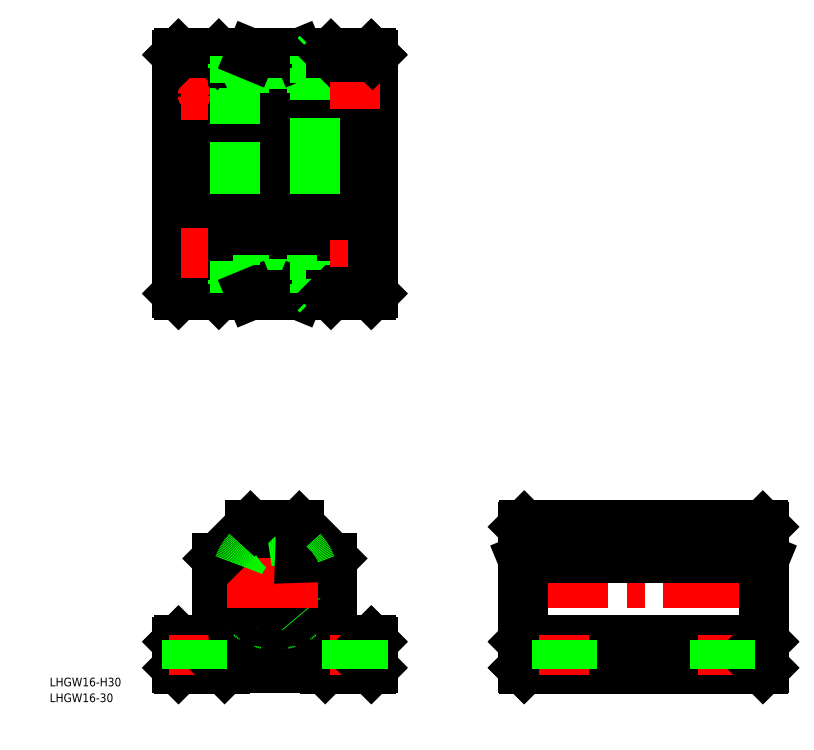
<metadata>
{"format":"dxf","ext":"dxf","renderer":"ezdxf+matplotlib","layout":"modelspace","background":"white","min_lineweight":24,"dpi":150}
</metadata>
<code>
0
SECTION
2
ENTITIES
0
LINE
8
CENTER
10
0
20
186.2
30
0
11
0
21
98.19
31
0
0
LINE
8
CENTER
10
84.24
20
0
30
0
11
172.2
21
0
31
0
0
LINE
8
0
10
170.2
20
8.293
30
0
11
170.2
21
-17
31
0
0
LINE
8
0
10
86.24
20
-17
30
0
11
86.24
21
8.293
31
0
0
LINE
8
CENTER
10
0
20
16.8
30
0
11
0
21
-16.8
31
0
0
LINE
8
0
10
20
20
8.5
30
0
11
20
21
-17
31
0
0
LINE
8
0
10
-20
20
-17
30
0
11
-20
21
8.5
31
0
0
CIRCLE
8
0
10
0
20
2.84e-14
30
0
40
14
0
CIRCLE
8
0
10
0
20
2.84e-14
30
0
40
14.8
0
ARC
8
0
10
-1.537
20
1.048
30
0
40
15
50
311.9
51
20.16
0
ARC
8
0
10
0
20
2.84e-14
30
0
40
11.7
50
281.9
51
258.1
0
ARC
8
0
10
1.538
20
1.048
30
0
40
15
50
159.8
51
228.1
0
ARC
8
0
10
0
20
2.84e-14
30
0
40
8
50
90
51
0
0
LINE
8
0
10
33.5
20
-30
30
0
11
17.5
21
-30
31
0
0
LINE
8
0
10
23
20
-20
30
0
11
33.5
21
-20
31
0
0
LINE
8
0
10
-17.5
20
-30
30
0
11
-33.5
21
-30
31
0
0
LINE
8
0
10
-33.5
20
-20
30
0
11
-23
21
-20
31
0
0
LINE
8
0
10
-34
20
-29.5
30
0
11
-34
21
-20.5
31
0
0
LINE
8
0
10
-33.5
20
-30
30
0
11
-33.75
21
-29.75
31
0
0
LINE
8
0
10
-33.75
20
-29.75
30
0
11
-34
21
-29.5
31
0
0
LINE
8
0
10
-33.75
20
-20.25
30
0
11
-33.5
21
-20
31
0
0
LINE
8
0
10
-34
20
-20.5
30
0
11
-33.75
21
-20.25
31
0
0
LINE
8
0
10
-17
20
-29.5
30
0
11
17
21
-29.5
31
0
0
LINE
8
CENTER
10
-28
20
-32
30
0
11
-28
21
-18
31
0
0
ARC
8
0
10
-23
20
-17
30
0
40
3
50
270
51
0
0
LINE
8
0
10
-17
20
-29.5
30
0
11
-17.5
21
-30
31
0
0
ARC
8
0
10
-8.882
20
-11.21
30
0
40
0.4
50
140
51
231.6
0
ARC
8
0
10
0
20
2.84e-14
30
0
40
14.7
50
231.6
51
258.4
0
ARC
8
0
10
-2.494
20
-11.84
30
0
40
0.4
50
350
51
78.11
0
LINE
8
0
10
-2.431
20
-13.79
30
0
11
-2.1
21
-11.91
31
0
0
LINE
8
0
10
-2.482
20
-14.08
30
0
11
-2.431
21
-13.79
31
0
0
ARC
8
0
10
-2.876
20
-14.01
30
0
40
0.4
50
258.4
51
350
0
CIRCLE
8
0
10
-4.5
20
-12.5
30
0
40
0.6
0
LINE
8
0
10
-8.999
20
-10.72
30
0
11
-9.188
21
-10.95
31
0
0
LINE
8
0
10
-8.485
20
-10.11
30
0
11
-8.999
21
-10.72
31
0
0
ARC
8
0
10
23
20
-17
30
0
40
3
50
180
51
270
0
LINE
8
0
10
17.5
20
-30
30
0
11
17
21
-29.5
31
0
0
ARC
8
0
10
8.882
20
-11.21
30
0
40
0.4
50
308.4
51
40
0
ARC
8
0
10
0
20
2.84e-14
30
0
40
14.7
50
281.6
51
308.4
0
ARC
8
0
10
2.876
20
-14.01
30
0
40
0.4
50
190
51
281.6
0
ARC
8
0
10
2.494
20
-11.84
30
0
40
0.4
50
101.9
51
190
0
CIRCLE
8
0
10
4.5
20
-12.5
30
0
40
0.6
0
LINE
8
0
10
2.431
20
-13.79
30
0
11
2.482
21
-14.08
31
0
0
LINE
8
0
10
2.1
20
-11.91
30
0
11
2.431
21
-13.79
31
0
0
LINE
8
0
10
8.999
20
-10.72
30
0
11
8.485
21
-10.11
31
0
0
LINE
8
0
10
9.188
20
-10.95
30
0
11
8.999
21
-10.72
31
0
0
LINE
8
0
10
86.74
20
-20
30
0
11
169.7
21
-20
31
0
0
LINE
8
0
10
86.74
20
-30
30
0
11
169.7
21
-30
31
0
0
LINE
8
CENTER
10
28
20
-18
30
0
11
28
21
-32
31
0
0
LINE
8
0
10
34
20
-20.5
30
0
11
34
21
-29.5
31
0
0
LINE
8
0
10
33.75
20
-29.75
30
0
11
33.5
21
-30
31
0
0
LINE
8
0
10
34
20
-29.5
30
0
11
33.75
21
-29.75
31
0
0
LINE
8
0
10
33.5
20
-20
30
0
11
33.75
21
-20.25
31
0
0
LINE
8
0
10
33.75
20
-20.25
30
0
11
34
21
-20.5
31
0
0
LINE
8
0
10
86.24
20
-17
30
0
11
86.24
21
-20.5
31
0
0
LINE
8
0
10
86.24
20
-29.5
30
0
11
86.24
21
-20.5
31
0
0
LINE
8
0
10
86.24
20
-29.5
30
0
11
86.49
21
-29.75
31
0
0
LINE
8
0
10
86.49
20
-29.75
30
0
11
86.74
21
-30
31
0
0
LINE
8
0
10
86.24
20
-20.5
30
0
11
86.49
21
-20.25
31
0
0
LINE
8
0
10
86.74
20
-20
30
0
11
86.49
21
-20.25
31
0
0
LINE
8
CENTER
10
100.7
20
-32
30
0
11
100.7
21
-18
31
0
0
LINE
8
CENTER
10
155.7
20
-32
30
0
11
155.7
21
-18
31
0
0
LINE
8
0
10
170.2
20
-20.5
30
0
11
170.2
21
-17
31
0
0
LINE
8
0
10
170.2
20
-20.5
30
0
11
170.2
21
-29.5
31
0
0
LINE
8
0
10
170
20
-29.75
30
0
11
170.2
21
-29.5
31
0
0
LINE
8
0
10
169.7
20
-30
30
0
11
170
21
-29.75
31
0
0
LINE
8
0
10
170
20
-20.25
30
0
11
170.2
21
-20.5
31
0
0
LINE
8
0
10
170
20
-20.25
30
0
11
169.7
21
-20
31
0
0
LINE
8
CENTER
10
23.25
20
114.7
30
0
11
32.75
21
114.7
31
0
0
LINE
8
CENTER
10
23.25
20
169.7
30
0
11
32.75
21
169.7
31
0
0
LINE
8
0
10
23
20
184.2
30
0
11
33.5
21
184.2
31
0
0
LINE
8
0
10
33.5
20
100.2
30
0
11
23
21
100.2
31
0
0
CIRCLE
8
0
10
28
20
169.7
30
0
40
2.75
0
CIRCLE
8
0
10
28
20
114.7
30
0
40
2.75
0
LINE
8
CENTER
10
-28
20
119.4
30
0
11
-28
21
109.9
31
0
0
LINE
8
0
10
-14
20
135.3
30
0
11
-14
21
112
31
0
0
LINE
8
0
10
14
20
112
30
0
11
14
21
135.3
31
0
0
LINE
8
0
10
14
20
112
30
0
11
14
21
135.3
31
0
0
LINE
8
0
10
-14
20
135.3
30
0
11
-14
21
112
31
0
0
LINE
8
0
10
-34
20
100.7
30
0
11
-34
21
183.7
31
0
0
CIRCLE
8
0
10
-28
20
114.7
30
0
40
2.75
0
LINE
8
0
10
-20
20
100.7
30
0
11
-20
21
183.7
31
0
0
LINE
8
0
10
-8.5
20
100.7
30
0
11
-8.5
21
183.7
31
0
0
LINE
8
0
10
8.5
20
100.7
30
0
11
8.5
21
183.7
31
0
0
LINE
8
0
10
20
20
100.7
30
0
11
20
21
183.7
31
0
0
LINE
8
CENTER
10
-16.8
20
2.84e-14
30
0
11
16.8
21
2.84e-14
31
0
0
LINE
8
0
10
-8.5
20
20
30
0
11
8.5
21
20
31
0
0
ARC
8
0
10
0
20
2.84e-14
30
0
40
14.7
50
50.01
51
130
0
LINE
8
0
10
-20
20
8.5
30
0
11
-8.5
21
20
31
0
0
ARC
8
0
10
1.538
20
1.048
30
0
40
15
50
137.1
51
159.8
0
LINE
8
0
10
8.5
20
20
30
0
11
20
21
8.5
31
0
0
ARC
8
0
10
-1.537
20
1.048
30
0
40
15
50
20.16
51
42.92
0
ARC
8
0
10
0
20
2.84e-14
30
0
40
8
50
0
51
90
0
LINE
8
0
10
-23
20
100.2
30
0
11
-33.5
21
100.2
31
0
0
LINE
8
0
10
-34
20
100.7
30
0
11
-33.75
21
100.4
31
0
0
LINE
8
0
10
-33.75
20
100.4
30
0
11
-33.5
21
100.2
31
0
0
LINE
8
0
10
-14.7
20
105.3
30
0
11
14.7
21
105.3
31
0
0
LINE
8
0
10
14
20
101
30
0
11
-14
21
101
31
0
0
LINE
8
0
10
8.293
20
100.2
30
0
11
-8.293
21
100.2
31
0
0
LINE
8
0
10
9.448
20
104
30
0
11
-9.448
21
104
31
0
0
LINE
8
0
10
-8.293
20
100.2
30
0
11
-19.5
21
100.2
31
0
0
LINE
8
0
10
-23
20
100.2
30
0
11
-19.5
21
100.2
31
0
0
LINE
8
0
10
-19.5
20
100.2
30
0
11
-20
21
100.7
31
0
0
LINE
8
0
10
-14
20
110.4
30
0
11
-14
21
105.6
31
0
0
LINE
8
0
10
-14
20
104
30
0
11
-14
21
101
31
0
0
LINE
8
0
10
-14
20
105.6
30
0
11
-14
21
105.3
31
0
0
LINE
8
0
10
-14.7
20
105.3
30
0
11
-14.7
21
104
31
0
0
LINE
8
0
10
-14
20
101
30
0
11
-14.8
21
100.2
31
0
0
LINE
8
0
10
-14.7
20
104
30
0
11
-9.448
21
104
31
0
0
LINE
8
0
10
-9.448
20
104
30
0
11
-13.46
21
104
31
0
0
LINE
8
0
10
-8.293
20
100.2
30
0
11
-8.5
21
100.7
31
0
0
LINE
8
0
10
-14
20
112
30
0
11
-14
21
110.4
31
0
0
LINE
8
0
10
9.448
20
104
30
0
11
14.7
21
104
31
0
0
LINE
8
0
10
19.5
20
100.2
30
0
11
8.293
21
100.2
31
0
0
LINE
8
0
10
13.46
20
104
30
0
11
9.448
21
104
31
0
0
LINE
8
0
10
8.293
20
100.2
30
0
11
8.5
21
100.7
31
0
0
LINE
8
0
10
14
20
105.6
30
0
11
14
21
110.4
31
0
0
LINE
8
0
10
19.5
20
100.2
30
0
11
23
21
100.2
31
0
0
LINE
8
0
10
14
20
101
30
0
11
14
21
104
31
0
0
LINE
8
0
10
14
20
105.3
30
0
11
14
21
105.6
31
0
0
LINE
8
0
10
14.7
20
104
30
0
11
14.7
21
105.3
31
0
0
LINE
8
0
10
14.8
20
100.2
30
0
11
14
21
101
31
0
0
LINE
8
0
10
19.5
20
100.2
30
0
11
20
21
100.7
31
0
0
LINE
8
0
10
14
20
110.4
30
0
11
14
21
112
31
0
0
LINE
8
CENTER
10
-28
20
174.4
30
0
11
-28
21
164.9
31
0
0
LINE
8
0
10
-14
20
173.9
30
0
11
-14
21
172.3
31
0
0
LINE
8
0
10
14
20
172.3
30
0
11
14
21
173.9
31
0
0
CIRCLE
8
0
10
-28
20
169.7
30
0
40
2.75
0
LINE
8
CENTER
10
-32.75
20
169.7
30
0
11
-23.25
21
169.7
31
0
0
LINE
8
CENTER
10
-32.75
20
114.7
30
0
11
-23.25
21
114.7
31
0
0
LINE
8
0
10
-14
20
147.4
30
0
11
-14
21
142.6
31
0
0
LINE
8
0
10
14
20
142.6
30
0
11
14
21
147.4
31
0
0
LINE
8
0
10
-14
20
147.4
30
0
11
-14
21
142.6
31
0
0
LINE
8
0
10
14
20
142.6
30
0
11
14
21
147.4
31
0
0
LINE
8
0
10
-14
20
136.9
30
0
11
-14
21
135.3
31
0
0
LINE
8
0
10
-14
20
141.8
30
0
11
-14
21
136.9
31
0
0
LINE
8
0
10
-14
20
142.6
30
0
11
-14
21
141.8
31
0
0
LINE
8
0
10
-14
20
141.8
30
0
11
-14
21
136.9
31
0
0
LINE
8
0
10
14
20
135.3
30
0
11
14
21
136.9
31
0
0
LINE
8
0
10
14
20
141.8
30
0
11
14
21
142.6
31
0
0
LINE
8
0
10
14
20
136.9
30
0
11
14
21
141.8
31
0
0
LINE
8
0
10
14
20
136.9
30
0
11
14
21
141.8
31
0
0
LINE
8
0
10
-14
20
172.3
30
0
11
-14
21
149
31
0
0
LINE
8
0
10
-14
20
172.3
30
0
11
-14
21
149
31
0
0
LINE
8
0
10
-14
20
149
30
0
11
-14
21
147.4
31
0
0
LINE
8
0
10
14
20
149
30
0
11
14
21
172.3
31
0
0
LINE
8
0
10
14
20
149
30
0
11
14
21
172.3
31
0
0
LINE
8
0
10
14
20
147.4
30
0
11
14
21
149
31
0
0
LINE
8
0
10
-33.5
20
184.2
30
0
11
-23
21
184.2
31
0
0
LINE
8
0
10
-33.75
20
183.9
30
0
11
-34
21
183.7
31
0
0
LINE
8
0
10
-33.5
20
184.2
30
0
11
-33.75
21
183.9
31
0
0
LINE
8
0
10
-14.7
20
179
30
0
11
14.7
21
179
31
0
0
LINE
8
0
10
-14
20
183.4
30
0
11
14
21
183.4
31
0
0
LINE
8
0
10
-8.293
20
184.2
30
0
11
8.293
21
184.2
31
0
0
LINE
8
0
10
9.448
20
180.4
30
0
11
-9.448
21
180.4
31
0
0
LINE
8
0
10
-19.5
20
184.2
30
0
11
-8.293
21
184.2
31
0
0
LINE
8
0
10
-19.5
20
184.2
30
0
11
-23
21
184.2
31
0
0
LINE
8
0
10
-19.5
20
184.2
30
0
11
-20
21
183.7
31
0
0
LINE
8
0
10
-14.7
20
180.4
30
0
11
-14.7
21
179
31
0
0
LINE
8
0
10
-14
20
179
30
0
11
-14
21
178.8
31
0
0
LINE
8
0
10
-14
20
178.8
30
0
11
-14
21
173.9
31
0
0
LINE
8
0
10
-14
20
183.4
30
0
11
-14
21
180.4
31
0
0
LINE
8
0
10
-14.8
20
184.2
30
0
11
-14
21
183.4
31
0
0
LINE
8
0
10
-14.7
20
180.4
30
0
11
-9.448
21
180.4
31
0
0
LINE
8
0
10
-9.448
20
180.4
30
0
11
-13.46
21
180.4
31
0
0
LINE
8
0
10
-8.293
20
184.2
30
0
11
-8.5
21
183.7
31
0
0
LINE
8
0
10
9.448
20
180.4
30
0
11
14.7
21
180.4
31
0
0
LINE
8
0
10
8.293
20
184.2
30
0
11
19.5
21
184.2
31
0
0
LINE
8
0
10
13.46
20
180.4
30
0
11
9.448
21
180.4
31
0
0
LINE
8
0
10
8.293
20
184.2
30
0
11
8.5
21
183.7
31
0
0
LINE
8
0
10
14.7
20
179
30
0
11
14.7
21
180.4
31
0
0
LINE
8
0
10
14
20
178.8
30
0
11
14
21
179
31
0
0
LINE
8
0
10
14
20
173.9
30
0
11
14
21
178.8
31
0
0
LINE
8
0
10
23
20
184.2
30
0
11
19.5
21
184.2
31
0
0
LINE
8
0
10
14
20
180.4
30
0
11
14
21
183.4
31
0
0
LINE
8
0
10
14
20
183.4
30
0
11
14.8
21
184.2
31
0
0
LINE
8
0
10
19.5
20
184.2
30
0
11
20
21
183.7
31
0
0
LINE
8
CENTER
10
28
20
119.4
30
0
11
28
21
109.9
31
0
0
LINE
8
0
10
34
20
100.7
30
0
11
34
21
183.7
31
0
0
LINE
8
0
10
86.74
20
20
30
0
11
169.7
21
20
31
0
0
LINE
8
0
10
86.74
20
8.5
30
0
11
169.7
21
8.5
31
0
0
LINE
8
0
10
86.24
20
8.293
30
0
11
86.24
21
19.5
31
0
0
LINE
8
0
10
86.24
20
8.293
30
0
11
86.74
21
8.5
31
0
0
LINE
8
0
10
86.24
20
19.5
30
0
11
86.74
21
20
31
0
0
LINE
8
0
10
33.75
20
100.4
30
0
11
34
21
100.7
31
0
0
LINE
8
0
10
33.5
20
100.2
30
0
11
33.75
21
100.4
31
0
0
LINE
8
0
10
170.2
20
19.5
30
0
11
170.2
21
8.293
31
0
0
LINE
8
0
10
170.2
20
8.293
30
0
11
169.7
21
8.5
31
0
0
LINE
8
0
10
170.2
20
19.5
30
0
11
169.7
21
20
31
0
0
LINE
8
CENTER
10
28
20
174.4
30
0
11
28
21
164.9
31
0
0
LINE
8
0
10
33.75
20
183.9
30
0
11
33.5
21
184.2
31
0
0
LINE
8
0
10
34
20
183.7
30
0
11
33.75
21
183.9
31
0
0
LINE
8
0
10
-25.25
20
-30
30
0
11
-25.25
21
-20
31
0
0
LINE
8
0
10
-30.75
20
-30
30
0
11
-30.75
21
-20
31
0
0
LINE
8
0
10
30.75
20
-20
30
0
11
30.75
21
-30
31
0
0
LINE
8
0
10
25.25
20
-20
30
0
11
25.25
21
-30
31
0
0
LINE
8
0
10
103.5
20
-30
30
0
11
103.5
21
-20
31
0
0
LINE
8
0
10
97.99
20
-30
30
0
11
97.99
21
-20
31
0
0
LINE
8
0
10
158.5
20
-30
30
0
11
158.5
21
-20
31
0
0
LINE
8
0
10
153
20
-30
30
0
11
153
21
-20
31
0
0
TEXT
8
0
10
-78.37
20
-35.98
30
0
40
3
1
LHGW16-H30
0
TEXT
8
0
10
-78.37
20
-41.47
30
0
40
3
1
LHGW16-30
0
ENDSEC
0
EOF

</code>
